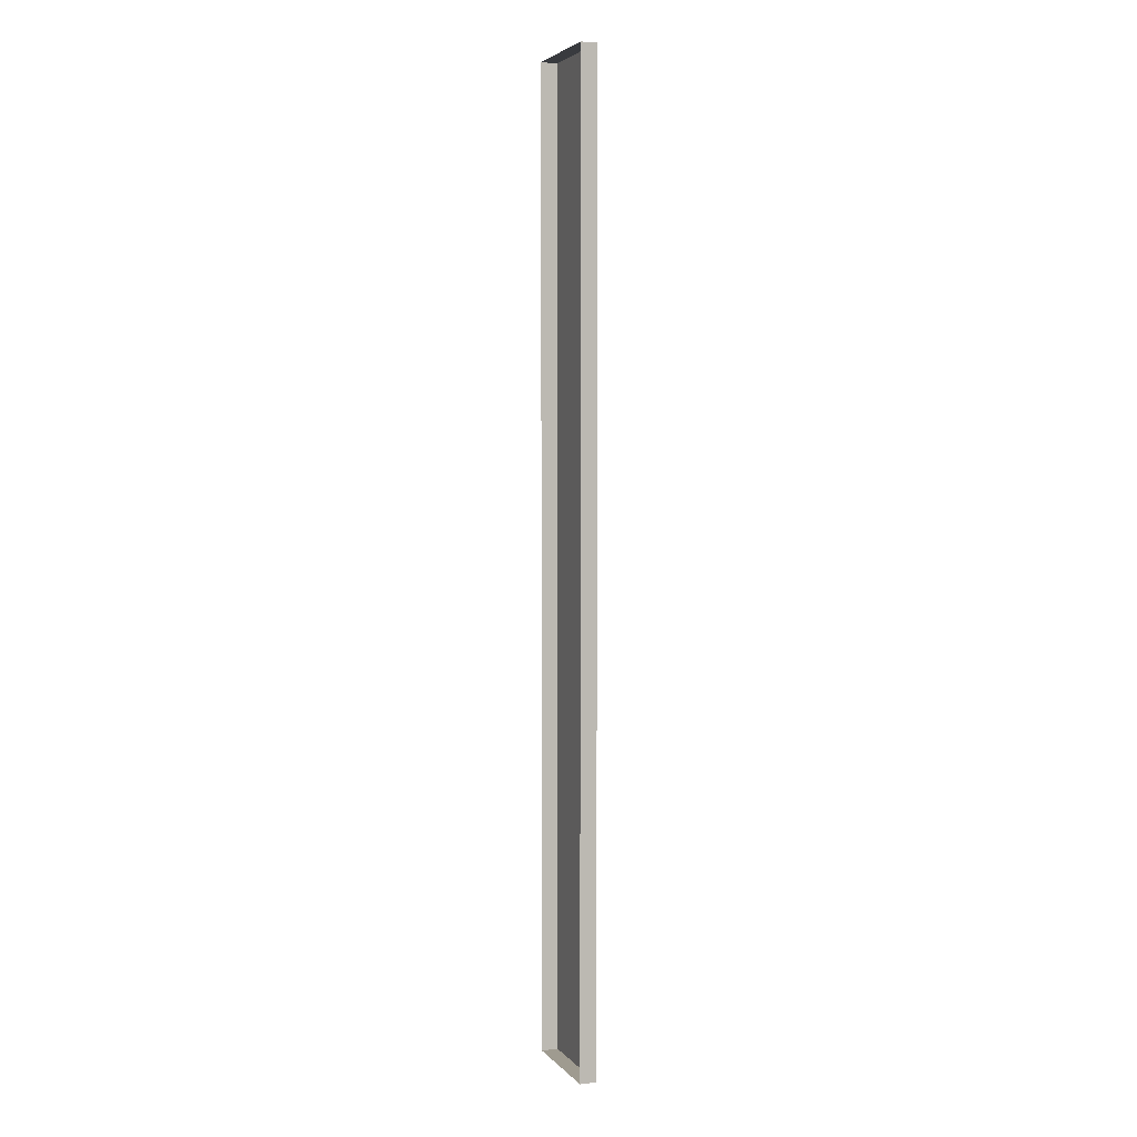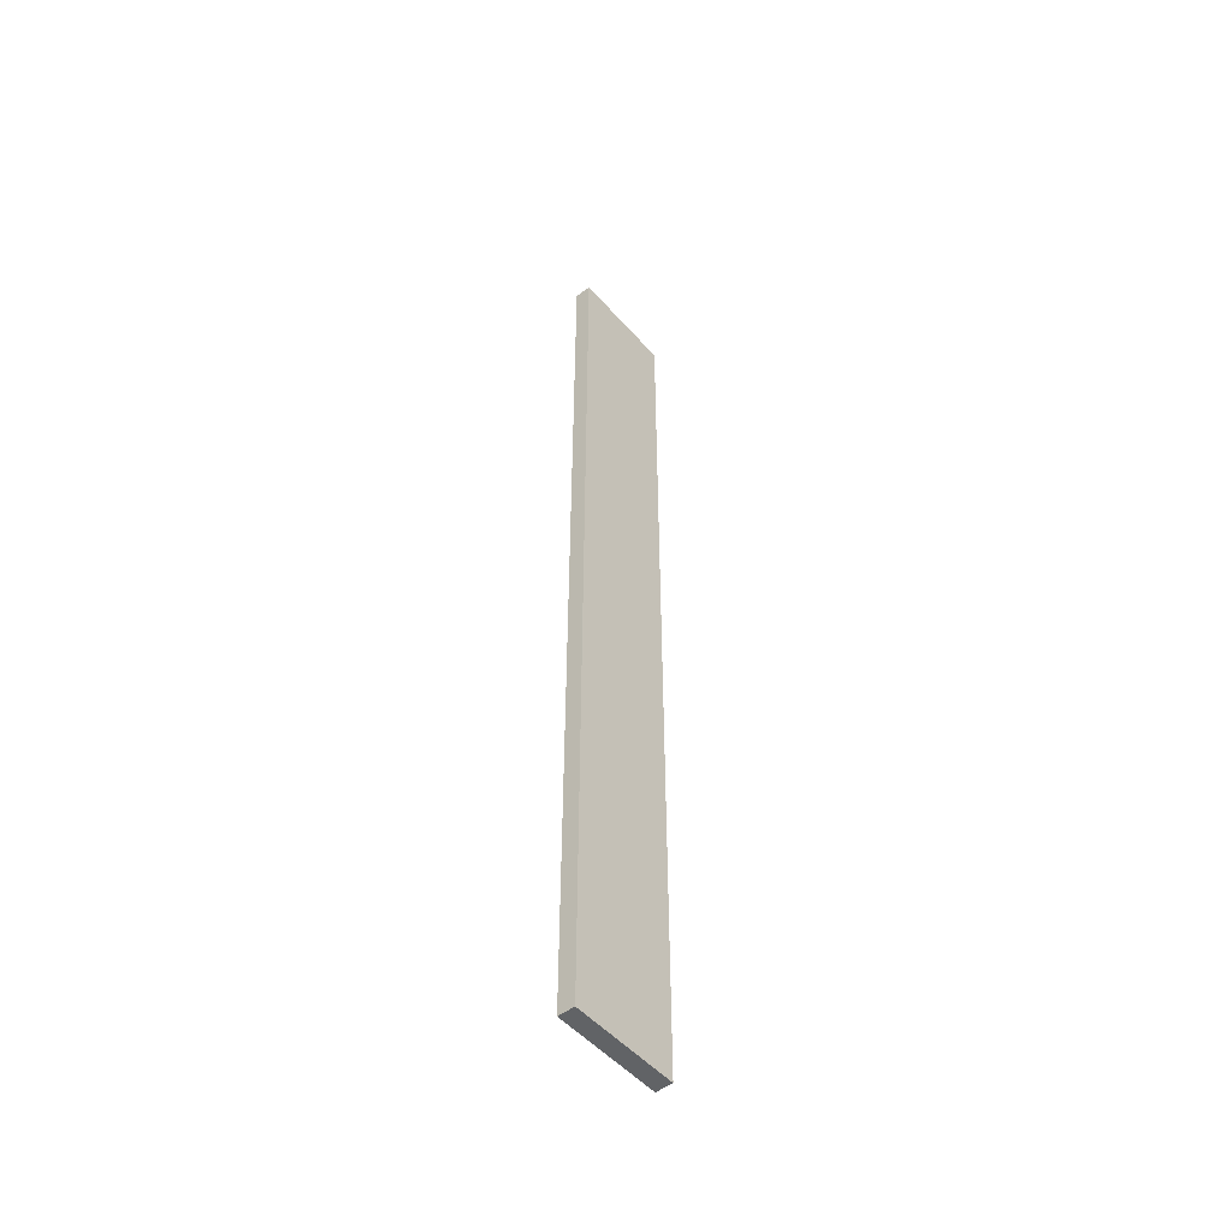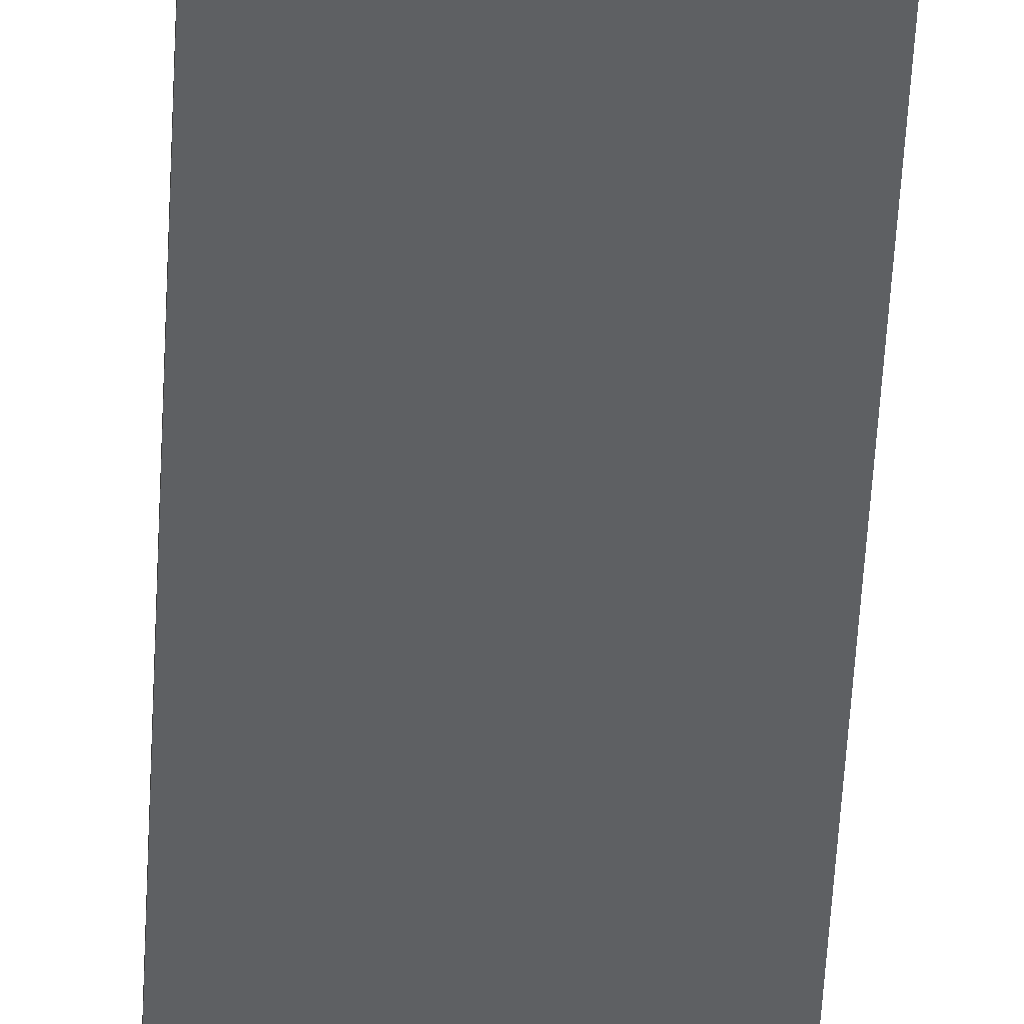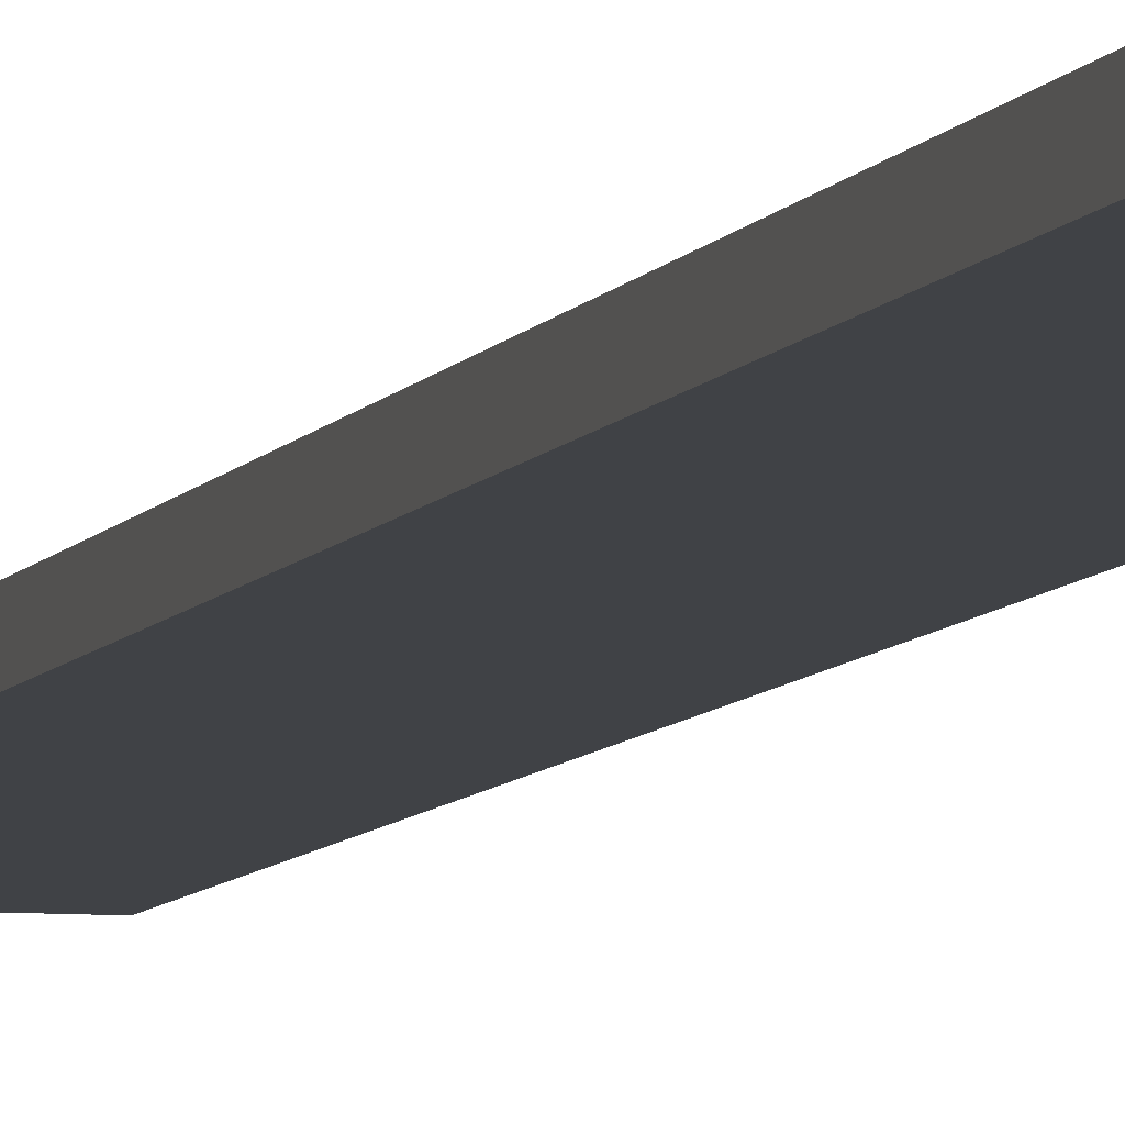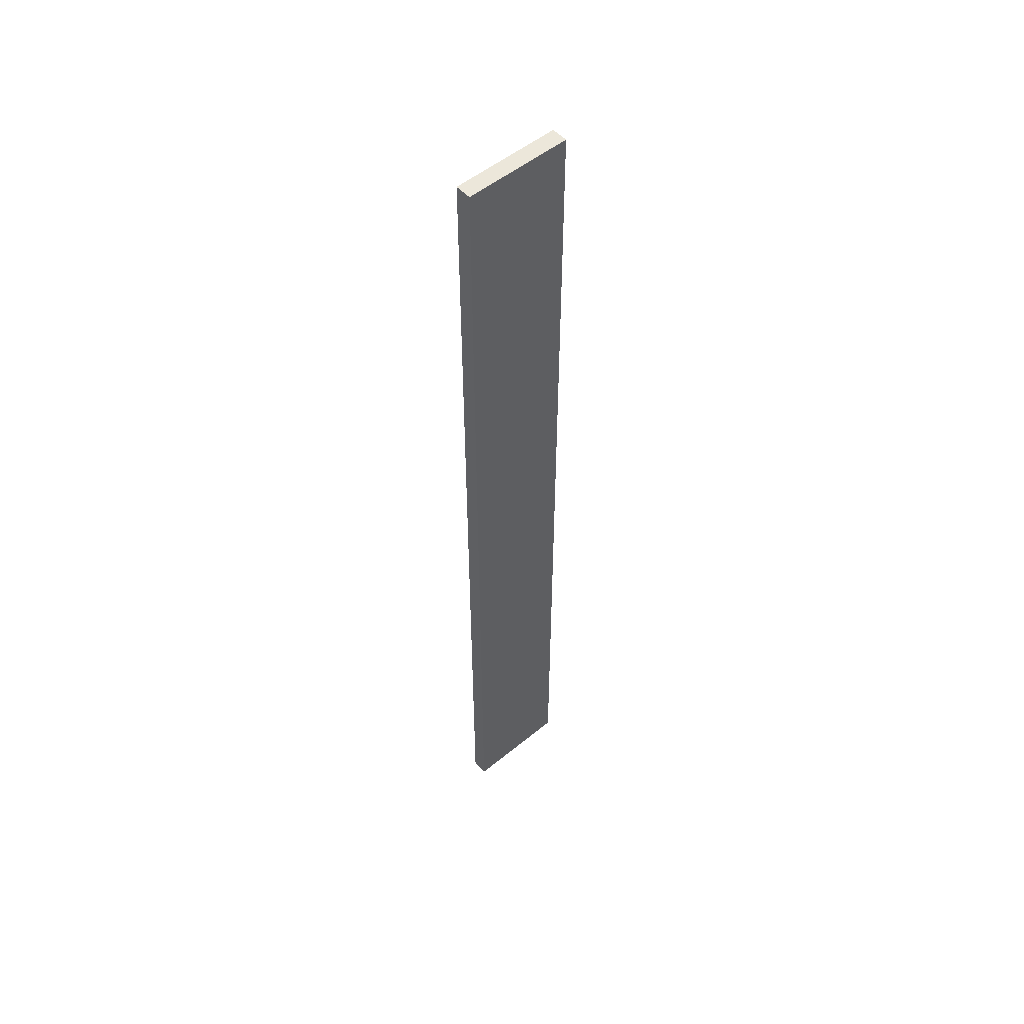
<metadata>
{"format":"obj","ext":"obj","renderer":"f3d","projection":"perspective","resolution":1024,"background":"white","views":[{"elev":4.0,"azim":69.8,"up":"+Y"},{"elev":-50.8,"azim":129.7,"up":"+Y"},{"elev":-42.6,"azim":-2.5,"up":"+Z"},{"elev":-6.4,"azim":164.7,"up":"+Z"},{"elev":52.6,"azim":138.7,"up":"+Y"}]}
</metadata>
<code>
g boardWH_geo26
v -0.4991 4.466 0.07648
v -0.4991 4.466 -0.07648
v 0.4991 4.466 -0.07648
v 0.4991 4.466 0.07648
v -0.4991 4.466 -0.07648
v -0.4991 -4.466 -0.07648
v 0.4991 -4.466 -0.07648
v 0.4991 4.466 -0.07648
v -0.4991 -4.466 -0.07648
v -0.4991 -4.466 0.07648
v 0.4991 -4.466 0.07648
v 0.4991 -4.466 -0.07648
v 0.4991 -4.466 0.07648
v 0.4991 4.466 0.07648
v 0.4991 4.466 -0.07648
v 0.4991 -4.466 -0.07648
v -0.4991 -4.466 -0.07648
v -0.4991 4.466 -0.07648
v -0.4991 4.466 0.07648
v -0.4991 -4.466 0.07648
g boardWH_geo26_0
f 3 2 1
f 4 3 1
f 7 6 5
f 8 7 5
f 11 10 9
f 12 11 9
f 15 14 13
f 16 15 13
f 19 18 17
f 20 19 17

</code>
